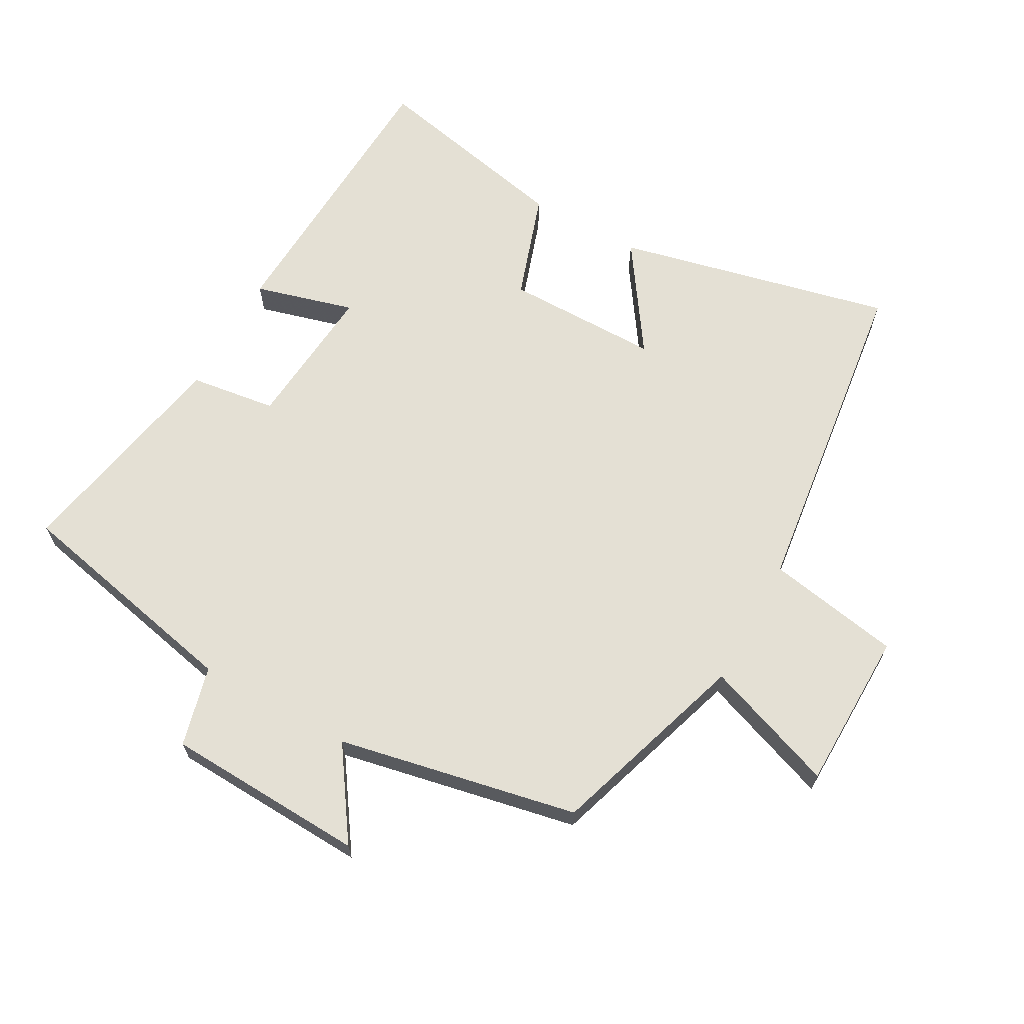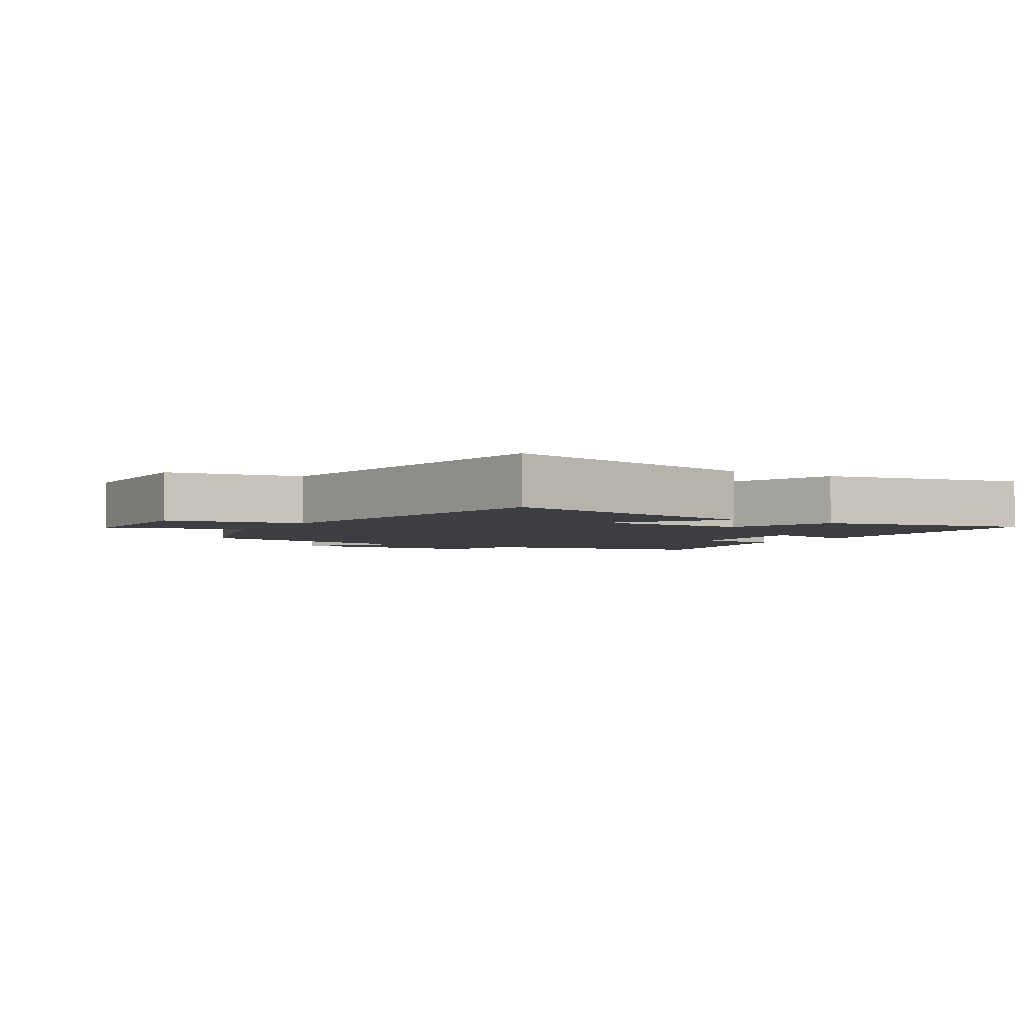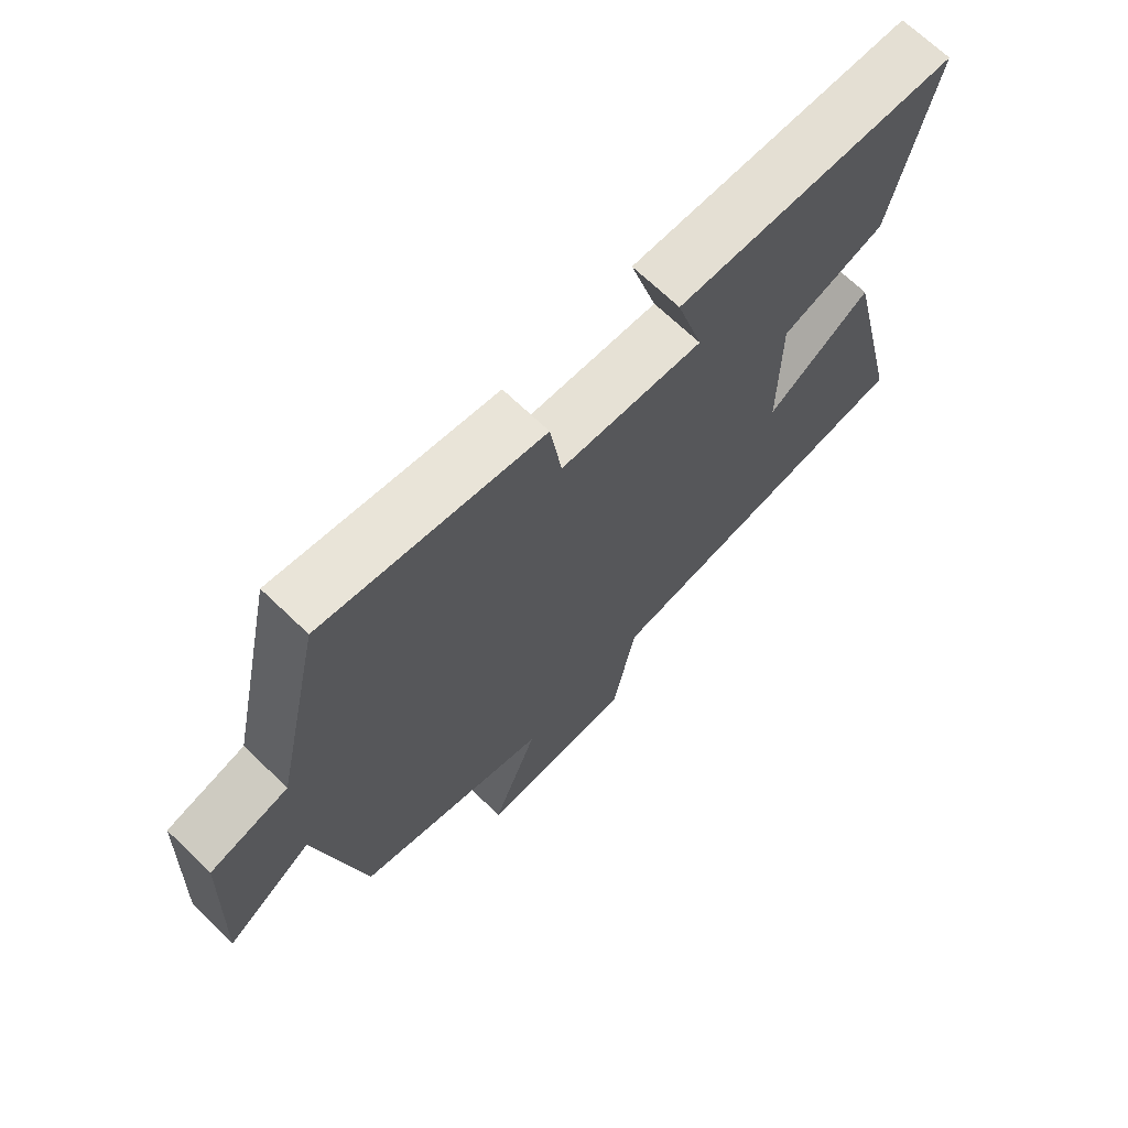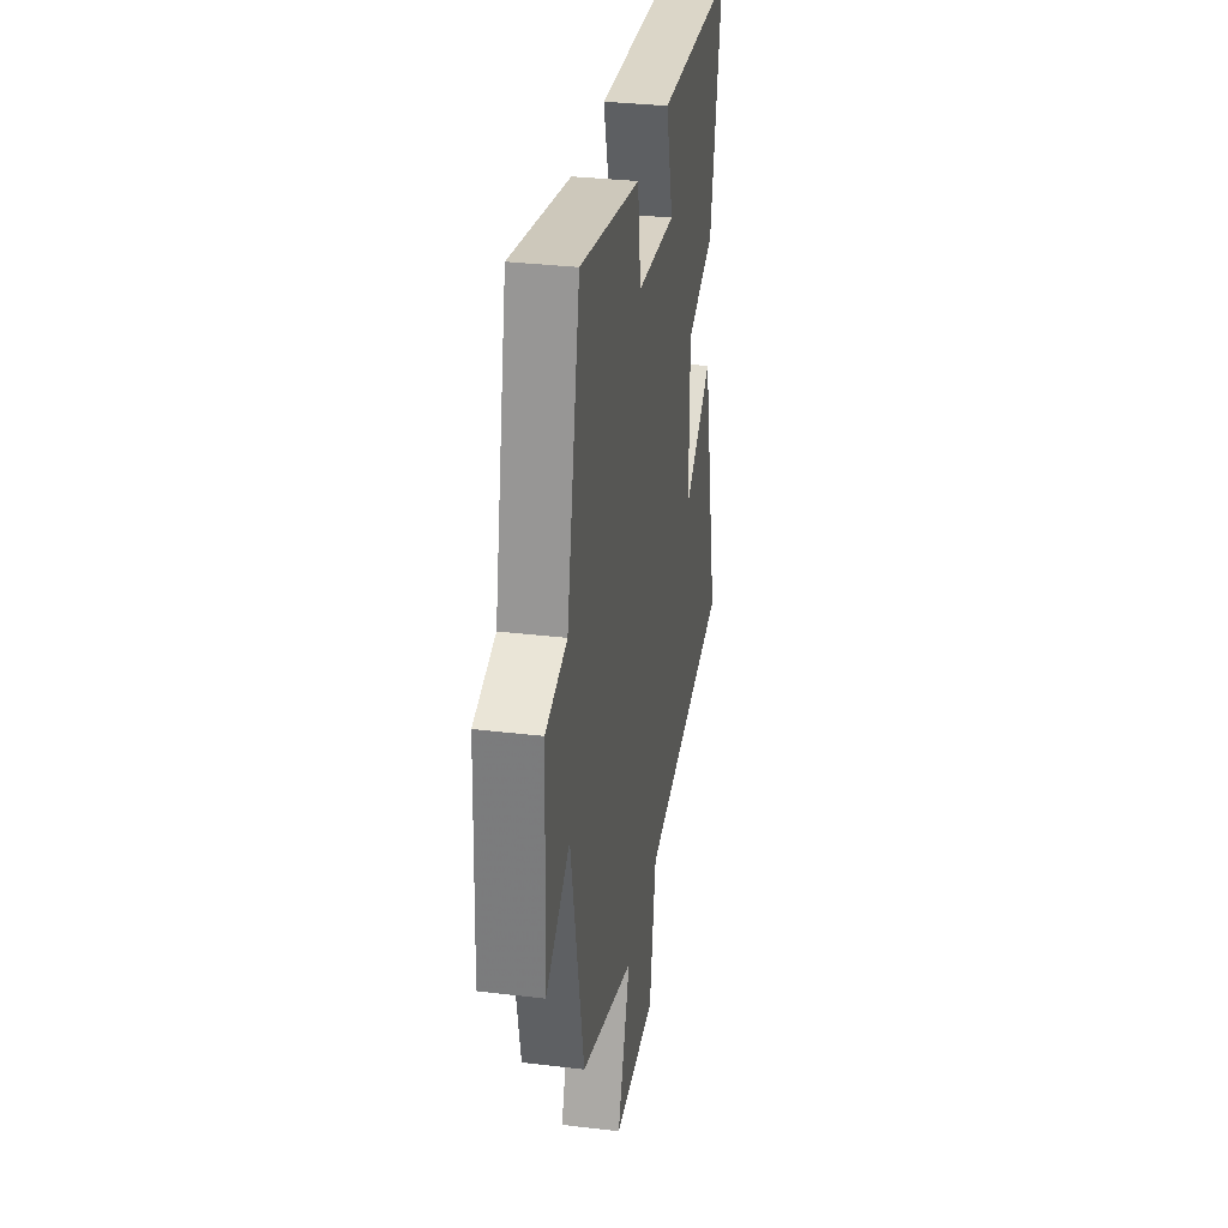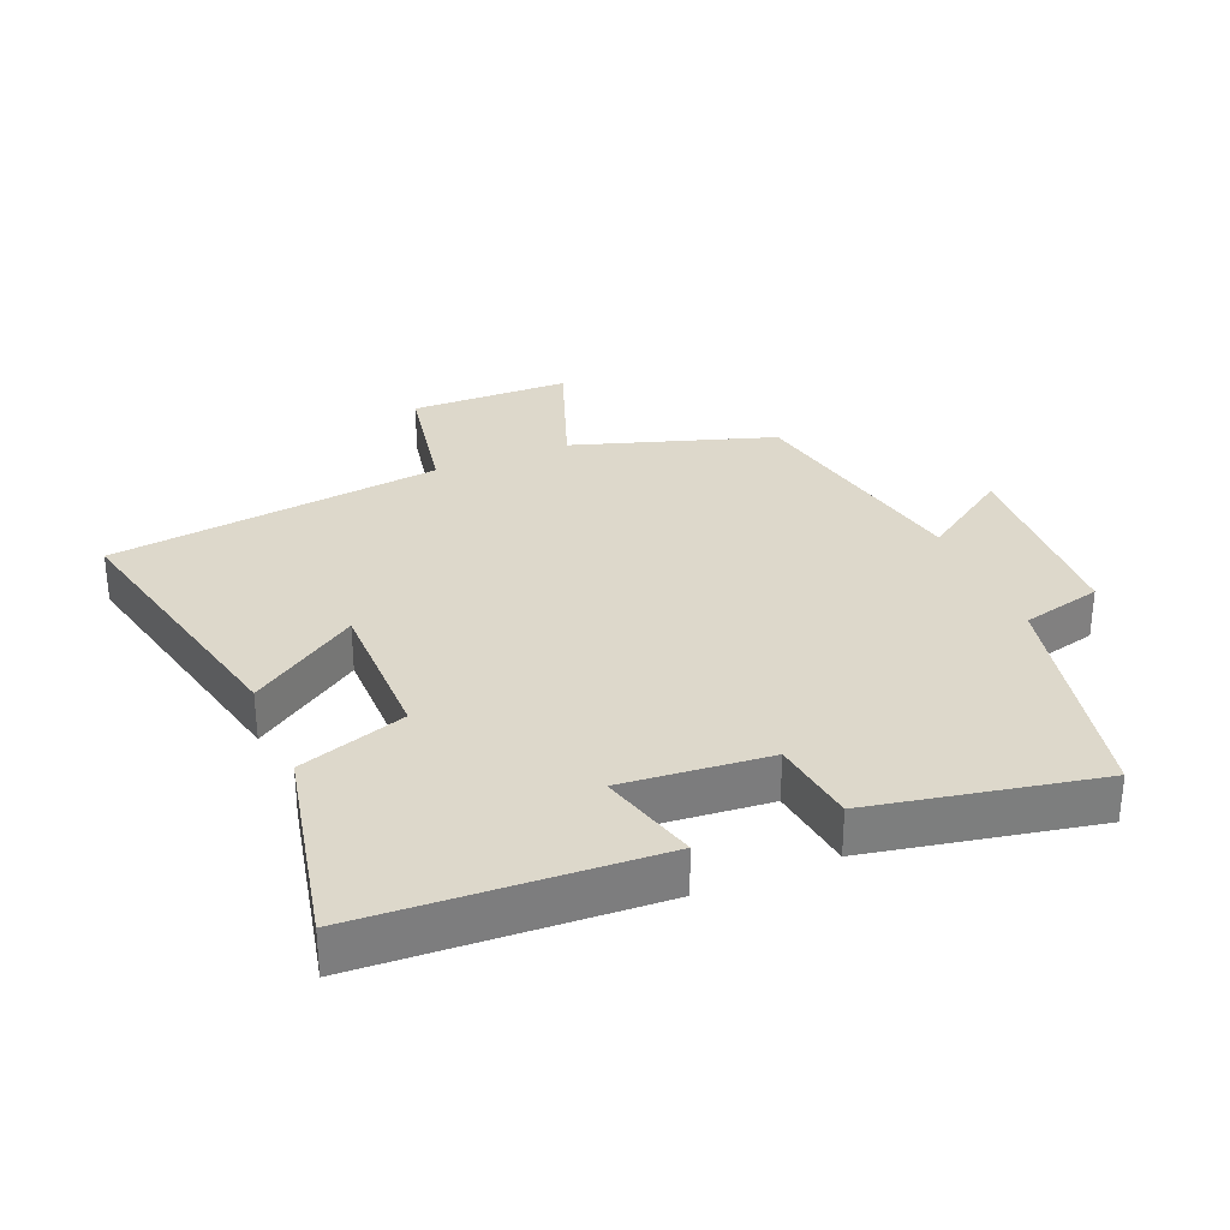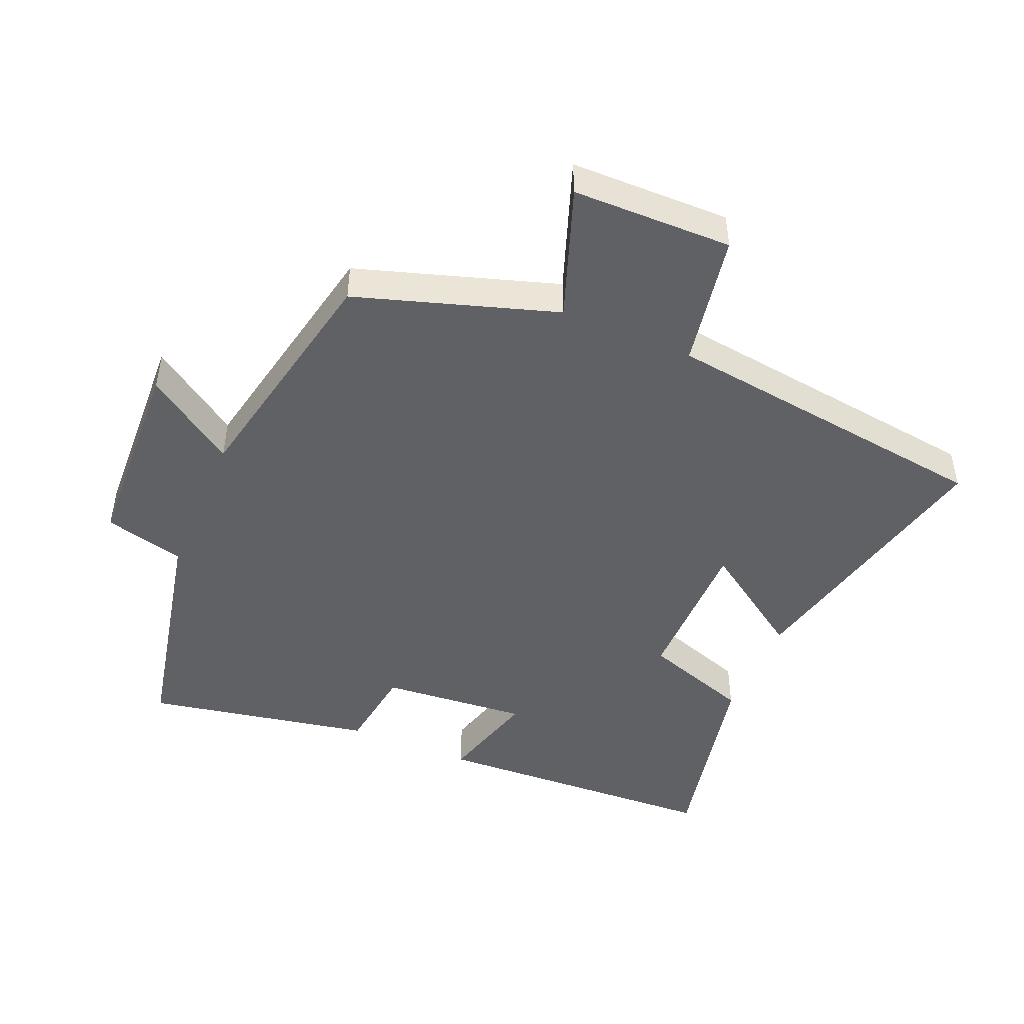
<metadata>
{"format":"obj","ext":"obj","renderer":"f3d","projection":"perspective","resolution":1024,"background":"white","views":[{"elev":66.0,"azim":119.0,"up":"+Y"},{"elev":-3.3,"azim":-121.7,"up":"+Y"},{"elev":69.3,"azim":133.8,"up":"+Z"},{"elev":32.5,"azim":99.5,"up":"+Z"},{"elev":31.1,"azim":-22.6,"up":"+Y"},{"elev":-47.2,"azim":156.9,"up":"+Y"}]}
</metadata>
<code>
v 0.423 0.07 0.567
v 0.5 0.07 0.209
v 0.623 0.07 0.178
v 0.637 0.07 -0.128
v 0.5 0.07 -0.035
v 0.426 0.07 -0.402
v 0.121 0.07 -0.5
v 0.194 0.07 -0.701
v -0.05 0.07 -0.705
v -0.087 0.07 -0.5
v -0.597 0.07 -0.435
v -0.5 0.07 -0.014
v -0.336 0.07 -0.125
v -0.336 0.07 0.111
v -0.5 0.07 0.166
v -0.566 0.07 0.477
v -0.122 0.07 0.5
v -0.164 0.07 0.348
v 0.06 0.07 0.368
v 0.078 0.07 0.5
v 0.423 0 0.567
v 0.5 0 0.209
v 0.623 0 0.178
v 0.637 0 -0.128
v 0.5 0 -0.035
v 0.426 0 -0.402
v 0.121 0 -0.5
v 0.194 0 -0.701
v -0.05 0 -0.705
v -0.087 0 -0.5
v -0.597 0 -0.435
v -0.5 0 -0.014
v -0.336 0 -0.125
v -0.336 0 0.111
v -0.5 0 0.166
v -0.566 0 0.477
v -0.122 0 0.5
v -0.164 0 0.348
v 0.06 0 0.368
v 0.078 0 0.5
f 19 20 1 2
f 18 19 2
f 15 16 17 18
f 14 15 18 2
f 13 14 2 3
f 10 11 12 13
f 10 13 3
f 7 8 9 10
f 5 6 7 10
f 5 10 3
f 3 4 5
f 22 21 40 39
f 22 39 38
f 38 37 36 35
f 22 38 35 34
f 23 22 34 33
f 33 32 31 30
f 23 33 30
f 30 29 28 27
f 30 27 26 25
f 23 30 25
f 25 24 23
f 1 21 22 2
f 2 22 23 3
f 3 23 24 4
f 4 24 25 5
f 5 25 26 6
f 6 26 27 7
f 7 27 28 8
f 8 28 29 9
f 9 29 30 10
f 10 30 31 11
f 11 31 32 12
f 12 32 33 13
f 13 33 34 14
f 14 34 35 15
f 15 35 36 16
f 16 36 37 17
f 17 37 38 18
f 18 38 39 19
f 19 39 40 20
f 20 40 21 1

</code>
